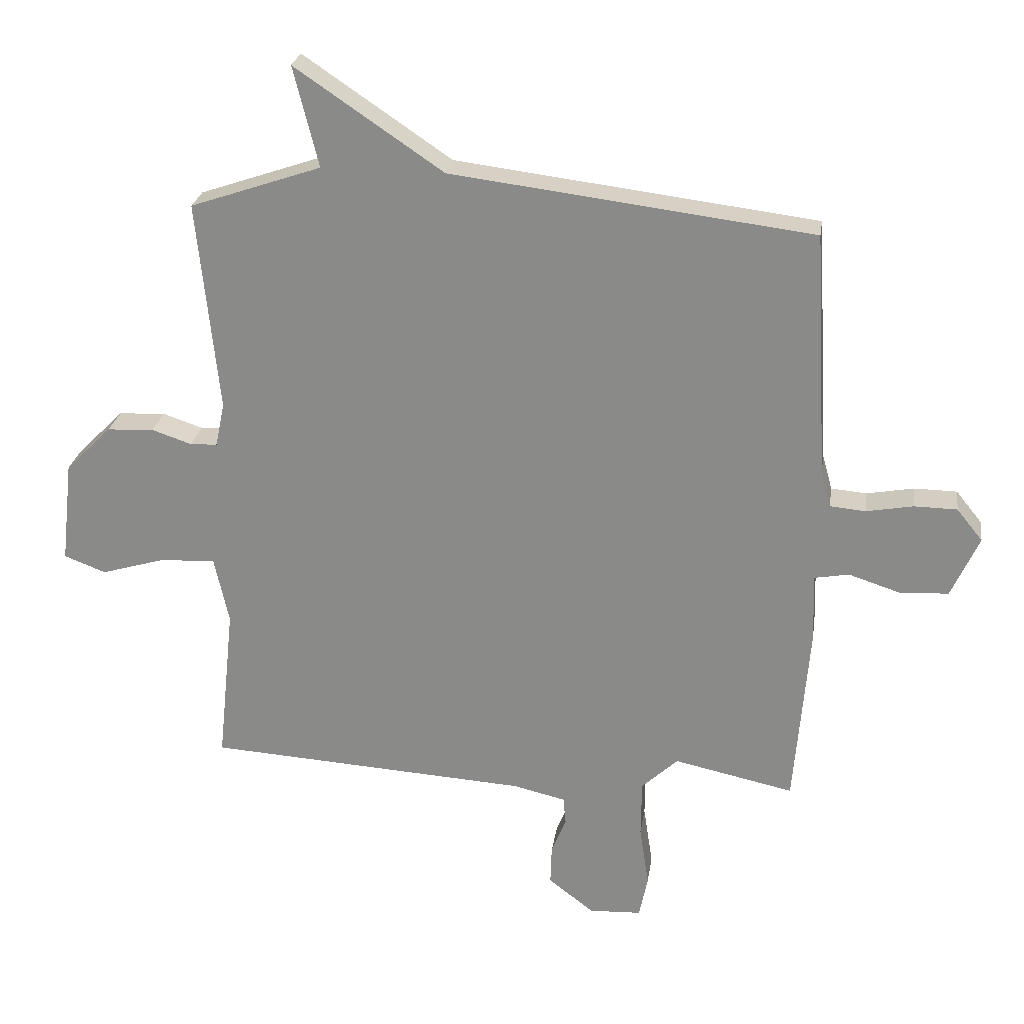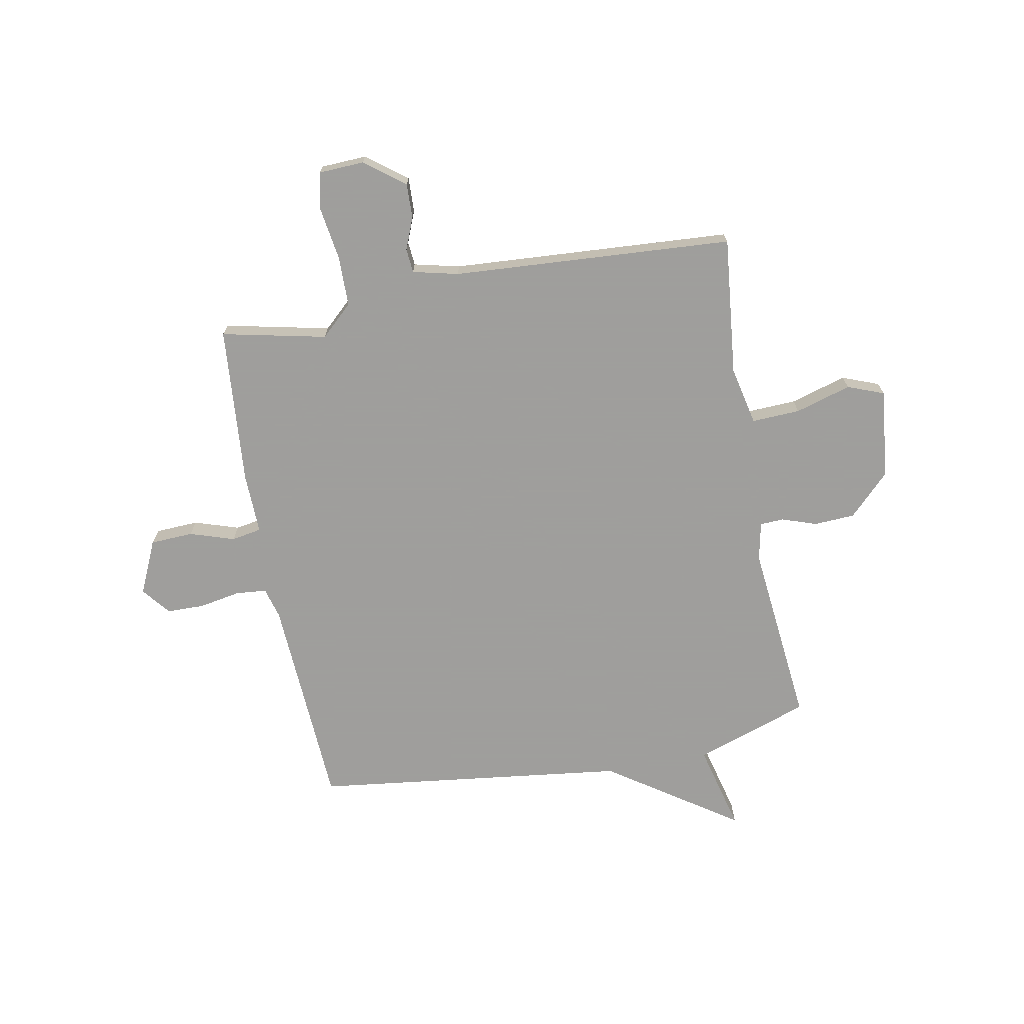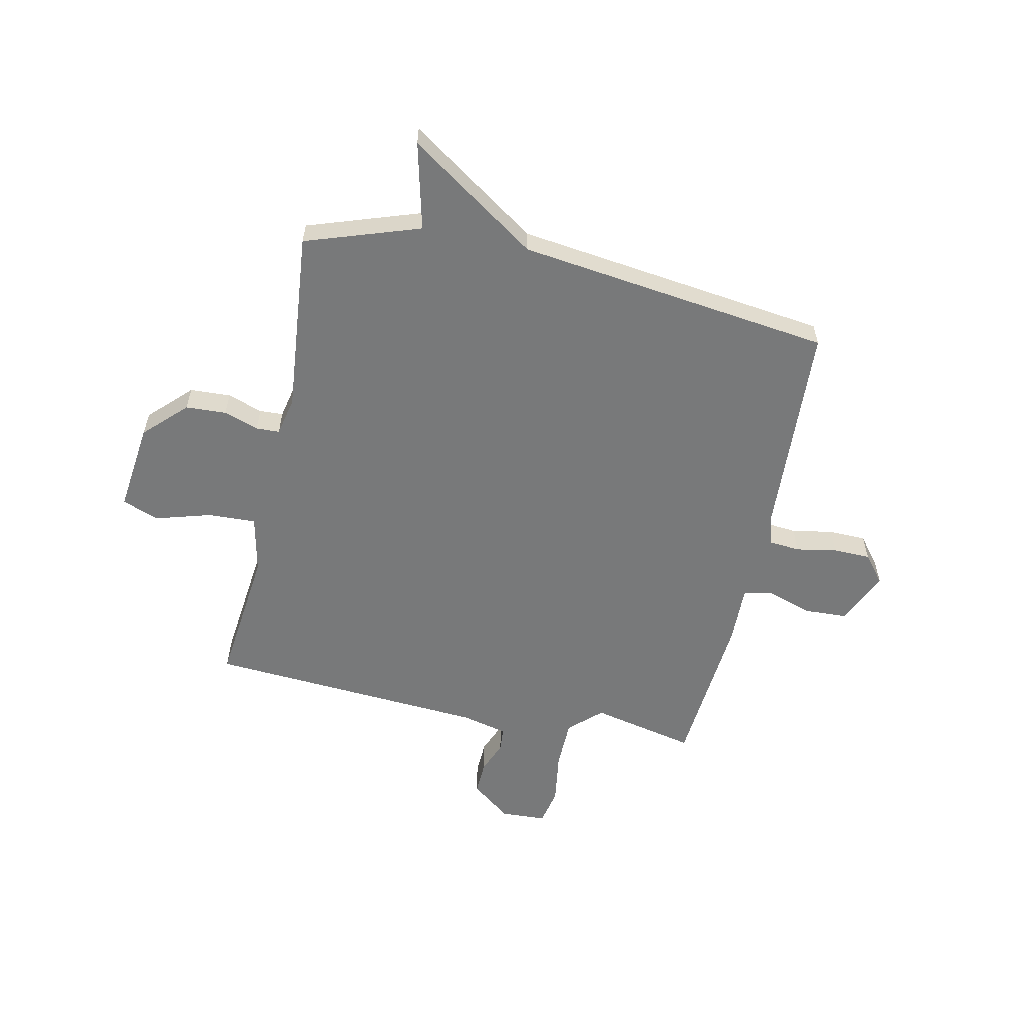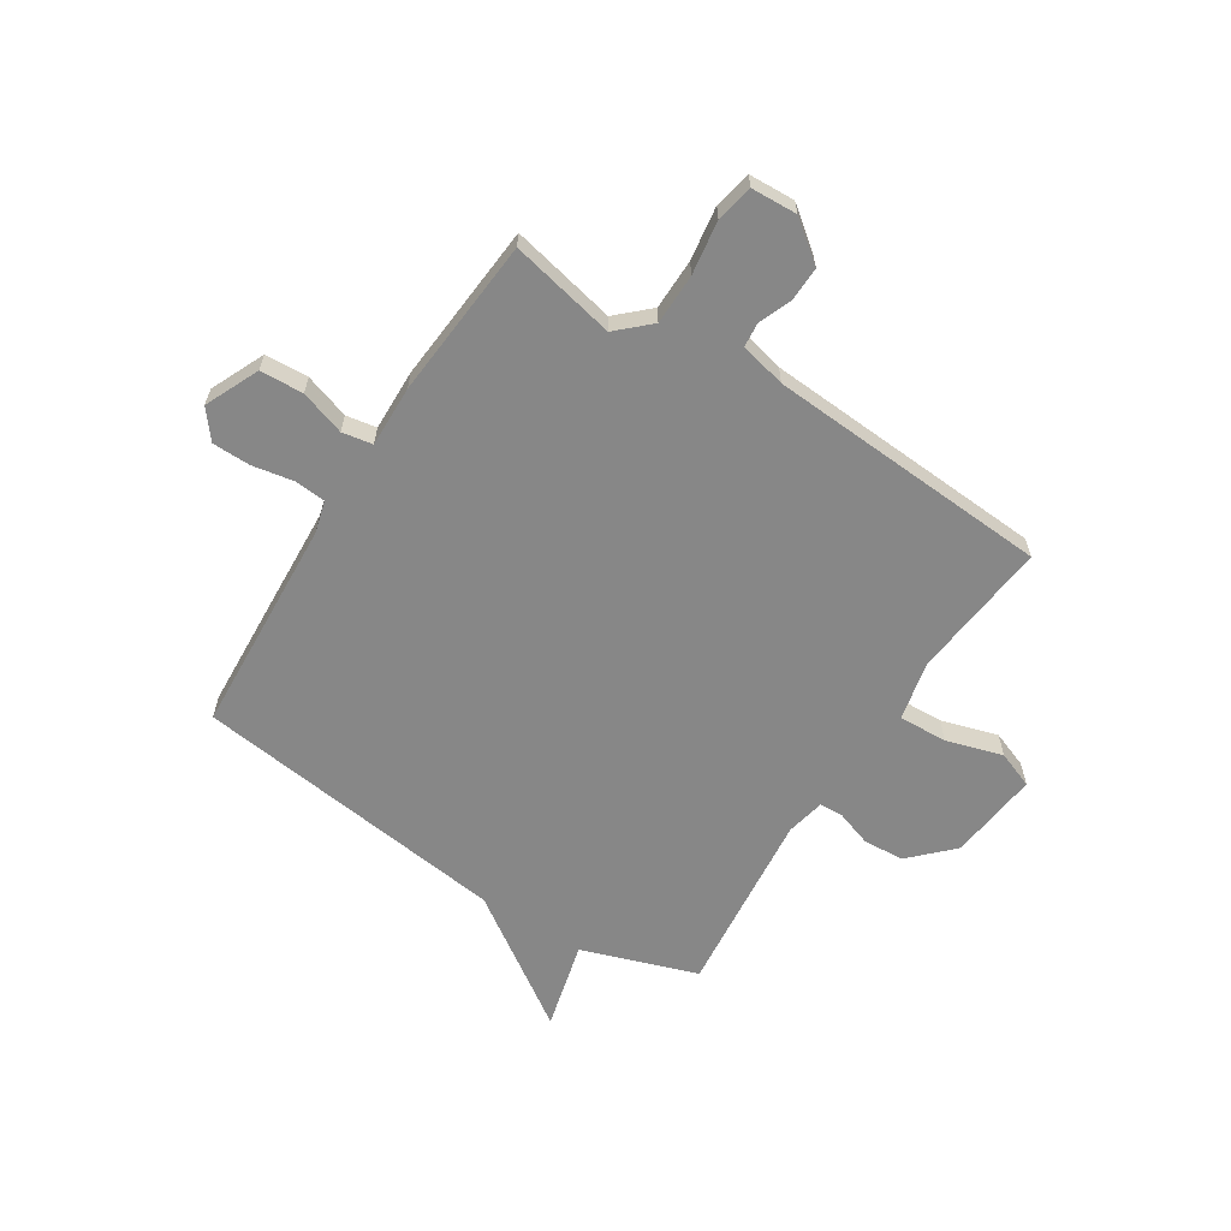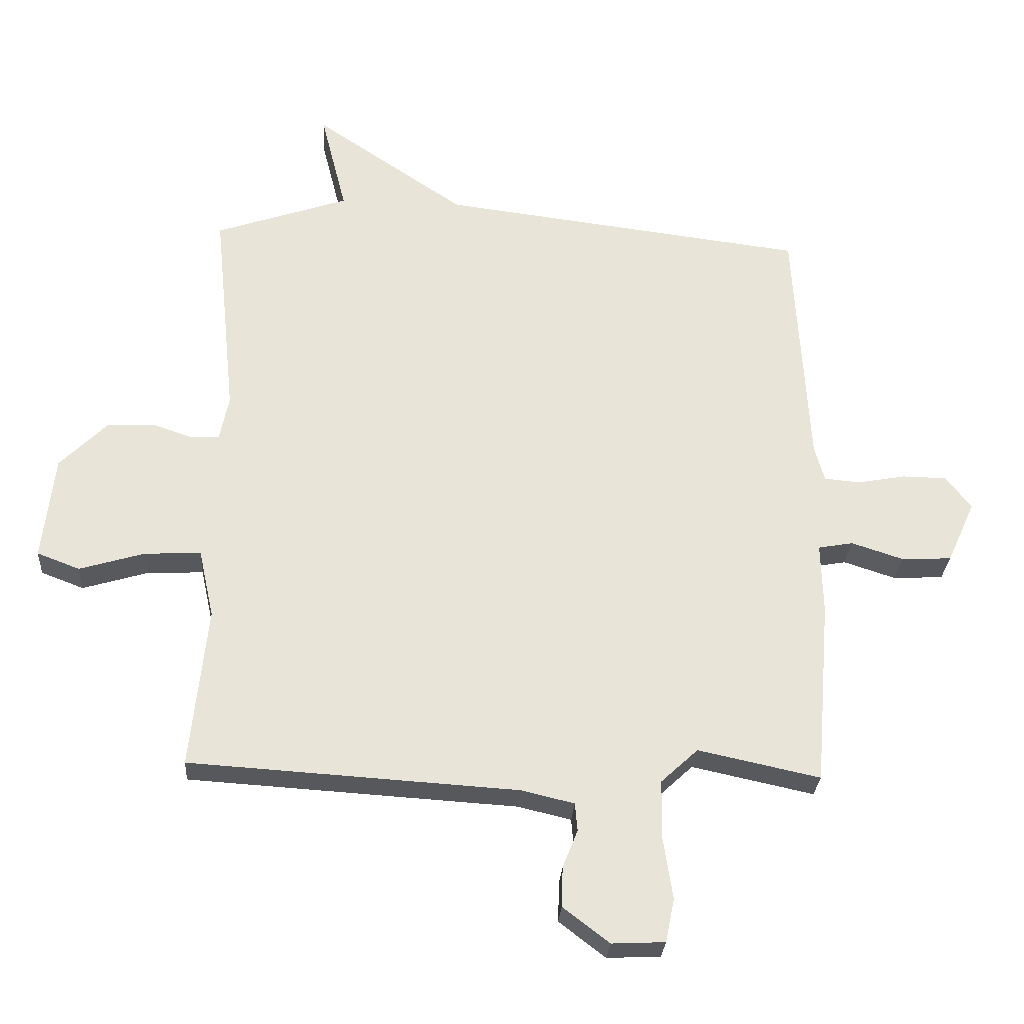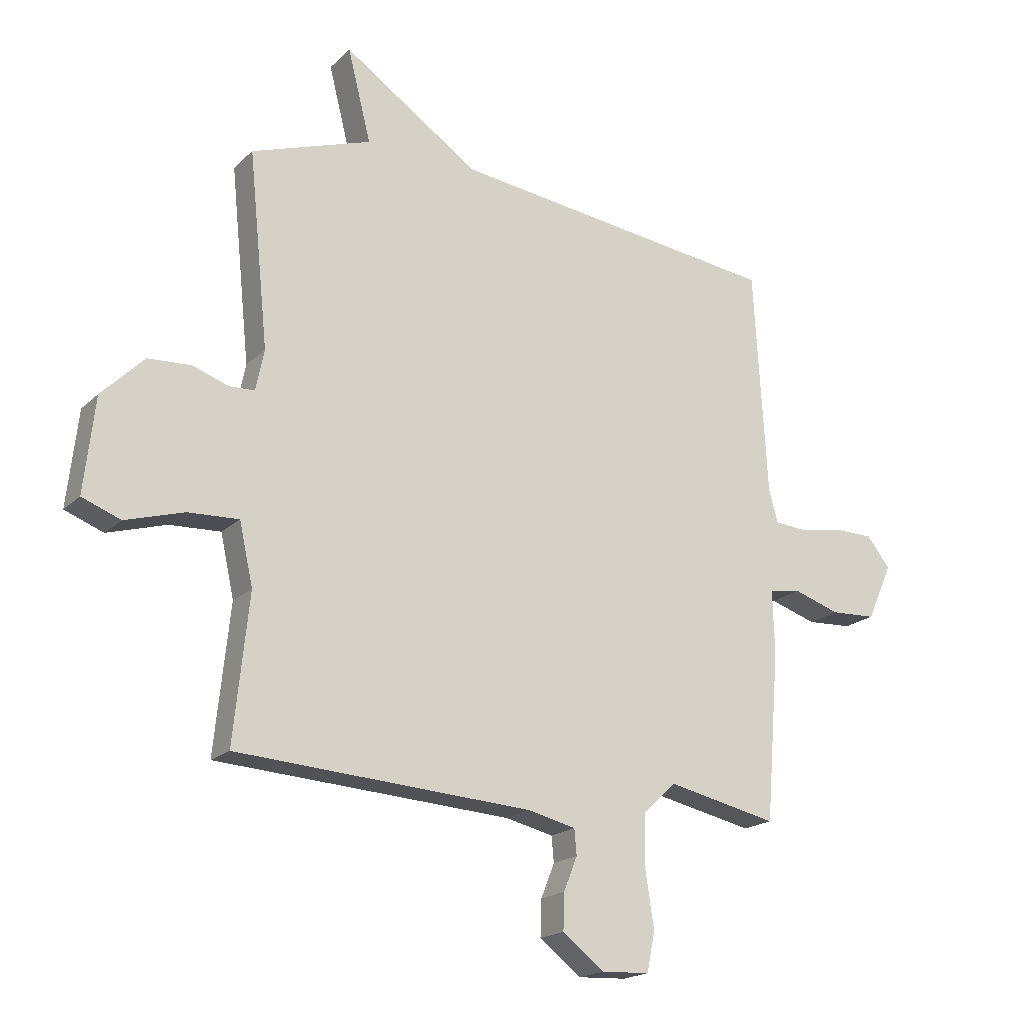
<metadata>
{"format":"obj","ext":"obj","renderer":"f3d","projection":"perspective","resolution":1024,"background":"white","views":[{"elev":25.1,"azim":8.4,"up":"+Z"},{"elev":-71.1,"azim":-169.4,"up":"+Y"},{"elev":-57.7,"azim":-12.3,"up":"+Y"},{"elev":-62.5,"azim":147.5,"up":"+Y"},{"elev":-28.1,"azim":-3.6,"up":"+Z"},{"elev":-18.9,"azim":-30.7,"up":"+Z"}]}
</metadata>
<code>
v 0.5 0.07 -0.5
v 0.305 0.07 -0.458
v 0.246 0.07 -0.513
v 0.245 0.07 -0.607
v 0.26 0.07 -0.706
v 0.246 0.07 -0.775
v 0.161 0.07 -0.779
v 0.087 0.07 -0.722
v 0.089 0.07 -0.658
v 0.113 0.07 -0.598
v 0.109 0.07 -0.553
v 0.024 0.07 -0.533
v -0.5 0.07 -0.5
v -0.473 0.07 -0.242
v -0.497 0.07 -0.133
v -0.587 0.07 -0.137
v -0.691 0.07 -0.168
v -0.759 0.07 -0.142
v -0.74 0.07 0.026
v -0.665 0.07 0.101
v -0.589 0.07 0.105
v -0.524 0.07 0.083
v -0.48 0.07 0.085
v -0.465 0.07 0.157
v -0.5 0.07 0.5
v -0.287 0.07 0.573
v -0.328 0.07 0.736
v -0.087 0.07 0.573
v 0.5 0.07 0.5
v 0.523 0.07 0.099
v 0.539 0.07 0.041
v 0.597 0.07 0.036
v 0.673 0.07 0.05
v 0.743 0.07 0.049
v 0.785 0.07 -0.003
v 0.74 0.07 -0.103
v 0.66 0.07 -0.107
v 0.577 0.07 -0.08
v 0.521 0.07 -0.09
v 0.524 0.07 -0.203
v 0.5 0 -0.5
v 0.305 0 -0.458
v 0.246 0 -0.513
v 0.245 0 -0.607
v 0.26 0 -0.706
v 0.246 0 -0.775
v 0.161 0 -0.779
v 0.087 0 -0.722
v 0.089 0 -0.658
v 0.113 0 -0.598
v 0.109 0 -0.553
v 0.024 0 -0.533
v -0.5 0 -0.5
v -0.473 0 -0.242
v -0.497 0 -0.133
v -0.587 0 -0.137
v -0.691 0 -0.168
v -0.759 0 -0.142
v -0.74 0 0.026
v -0.665 0 0.101
v -0.589 0 0.105
v -0.524 0 0.083
v -0.48 0 0.085
v -0.465 0 0.157
v -0.5 0 0.5
v -0.287 0 0.573
v -0.328 0 0.736
v -0.087 0 0.573
v 0.5 0 0.5
v 0.523 0 0.099
v 0.539 0 0.041
v 0.597 0 0.036
v 0.673 0 0.05
v 0.743 0 0.049
v 0.785 0 -0.003
v 0.74 0 -0.103
v 0.66 0 -0.107
v 0.577 0 -0.08
v 0.521 0 -0.09
v 0.524 0 -0.203
f 39 40 1 2
f 36 37 38
f 35 36 38
f 34 35 38
f 33 34 38
f 32 33 38
f 31 32 38 39
f 39 2 3
f 31 39 3
f 30 31 3
f 28 29 30 3
f 28 3 4
f 27 28 4
f 26 27 4
f 26 4 5
f 25 26 5
f 24 25 5
f 20 21 22
f 19 20 22
f 18 19 22
f 17 18 22
f 16 17 22
f 15 16 22 23
f 14 15 23 24
f 12 13 14
f 11 12 14 24
f 8 9 10
f 7 8 10
f 6 7 10
f 5 6 10
f 5 10 11
f 5 11 24
f 42 41 80 79
f 78 77 76
f 78 76 75
f 78 75 74
f 78 74 73
f 78 73 72
f 79 78 72 71
f 43 42 79
f 43 79 71
f 43 71 70
f 43 70 69 68
f 44 43 68
f 44 68 67
f 44 67 66
f 45 44 66
f 45 66 65
f 45 65 64
f 62 61 60
f 62 60 59
f 62 59 58
f 62 58 57
f 62 57 56
f 63 62 56 55
f 64 63 55 54
f 54 53 52
f 64 54 52 51
f 50 49 48
f 50 48 47
f 50 47 46
f 50 46 45
f 51 50 45
f 64 51 45
f 1 41 42 2
f 2 42 43 3
f 3 43 44 4
f 4 44 45 5
f 5 45 46 6
f 6 46 47 7
f 7 47 48 8
f 8 48 49 9
f 9 49 50 10
f 10 50 51 11
f 11 51 52 12
f 12 52 53 13
f 13 53 54 14
f 14 54 55 15
f 15 55 56 16
f 16 56 57 17
f 17 57 58 18
f 18 58 59 19
f 19 59 60 20
f 20 60 61 21
f 21 61 62 22
f 22 62 63 23
f 23 63 64 24
f 24 64 65 25
f 25 65 66 26
f 26 66 67 27
f 27 67 68 28
f 28 68 69 29
f 29 69 70 30
f 30 70 71 31
f 31 71 72 32
f 32 72 73 33
f 33 73 74 34
f 34 74 75 35
f 35 75 76 36
f 36 76 77 37
f 37 77 78 38
f 38 78 79 39
f 39 79 80 40
f 40 80 41 1

</code>
